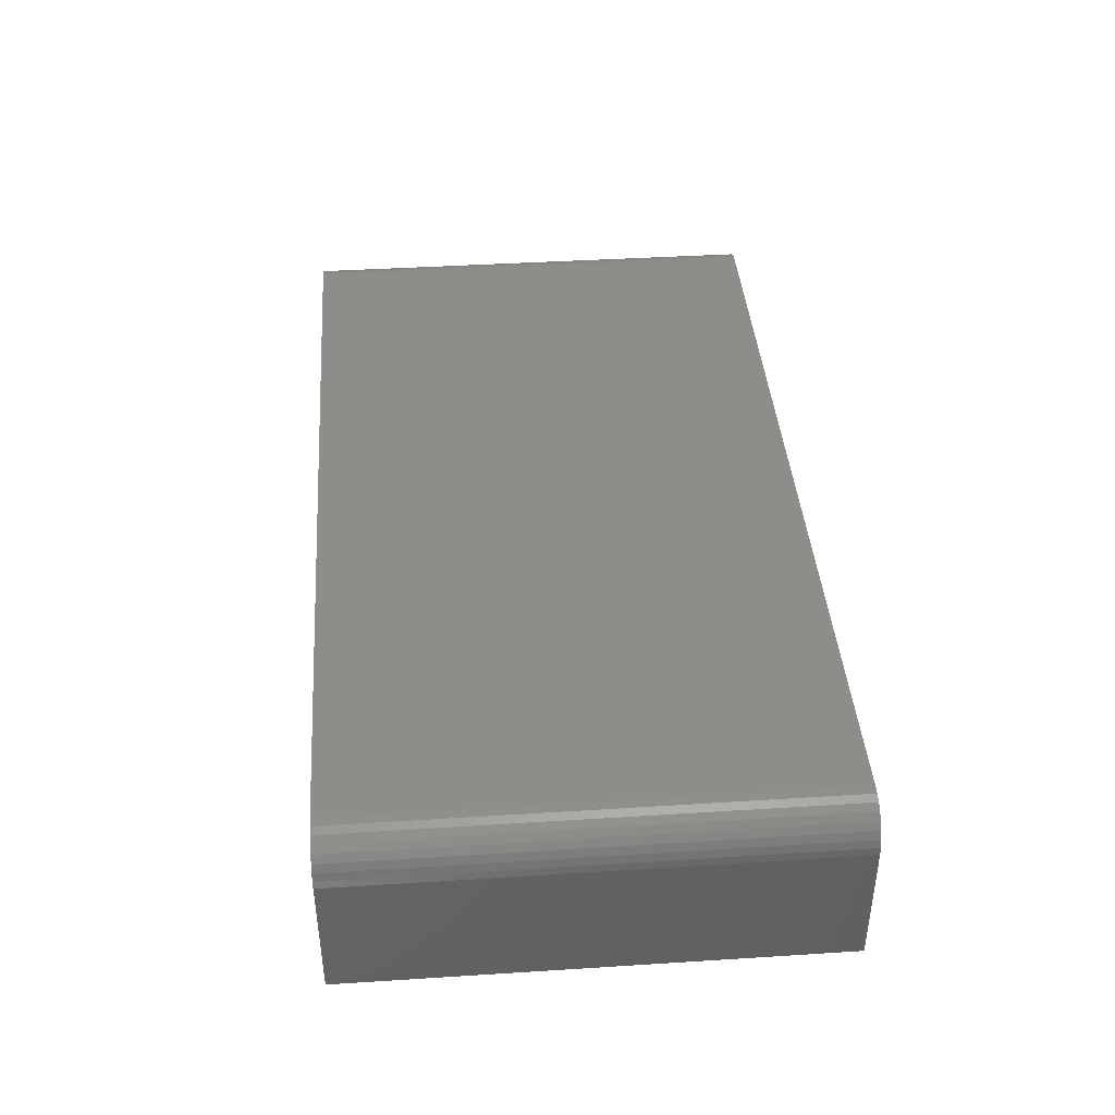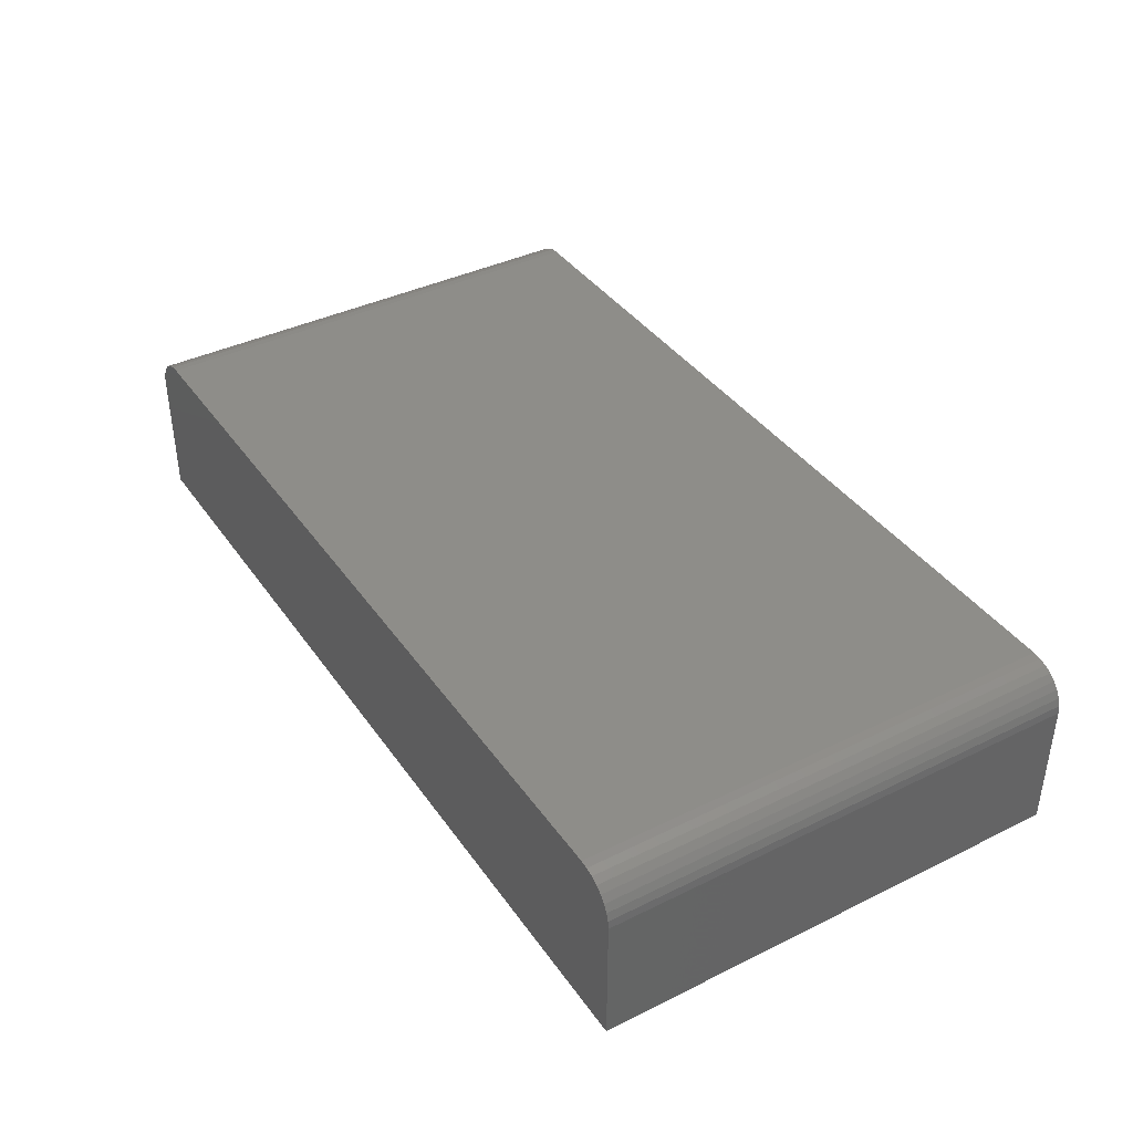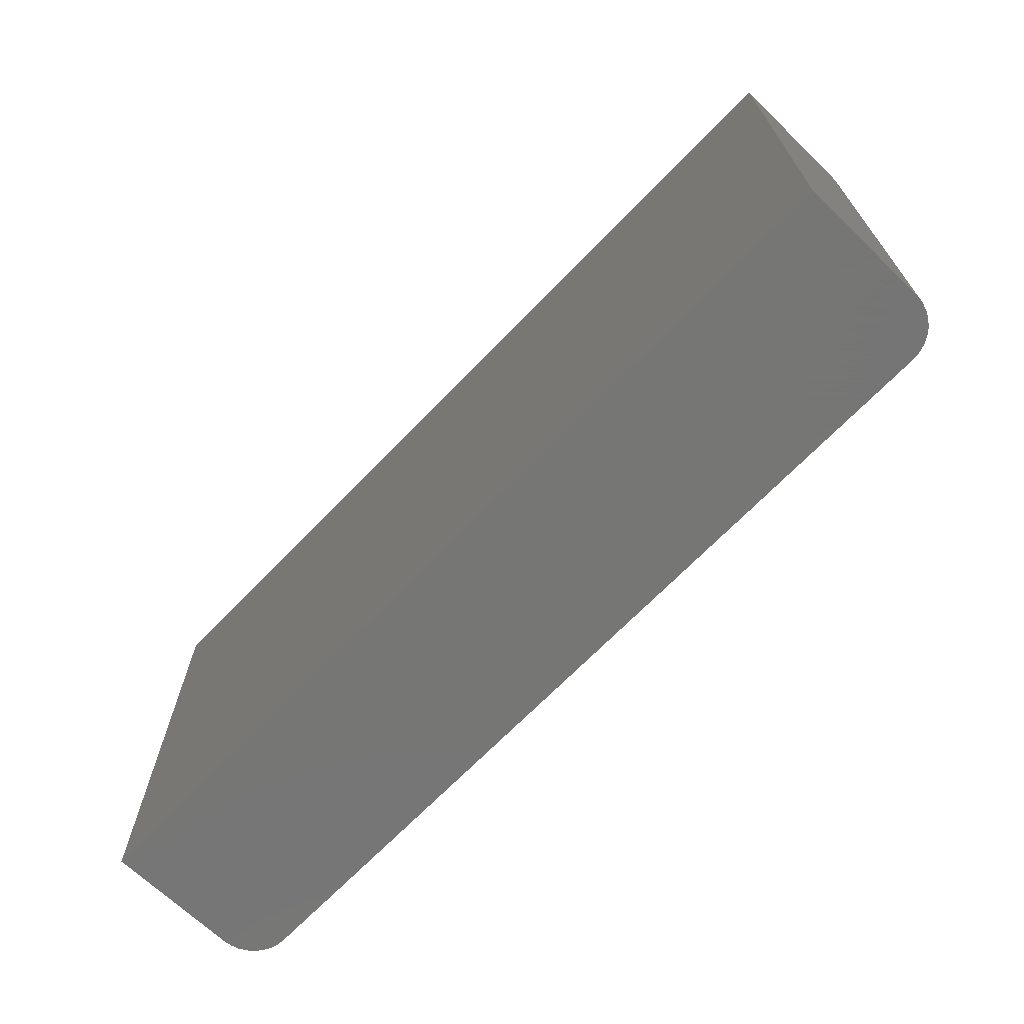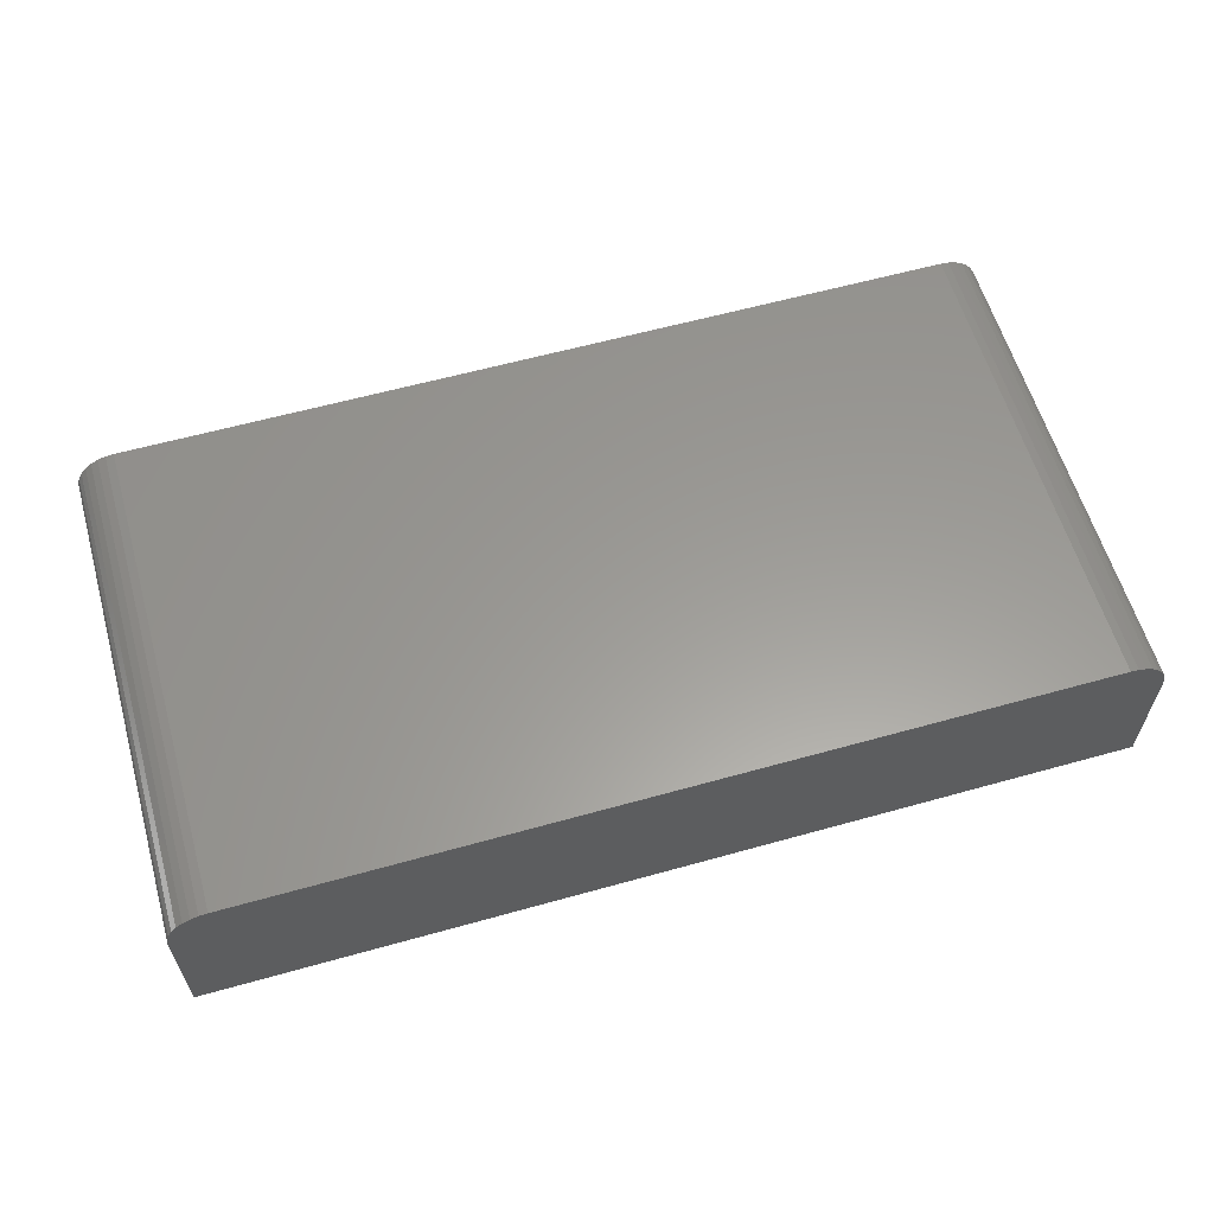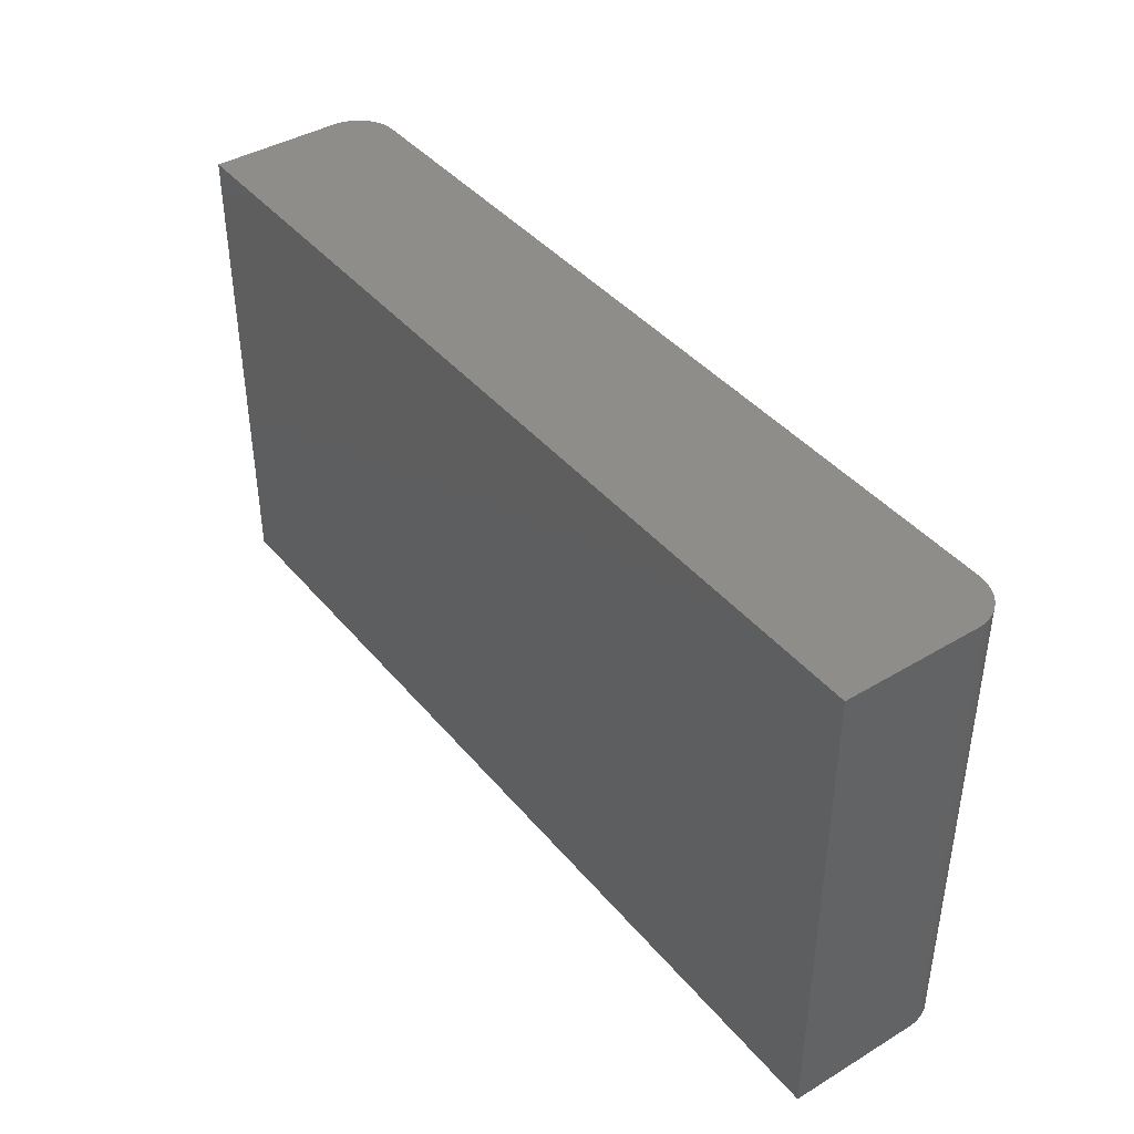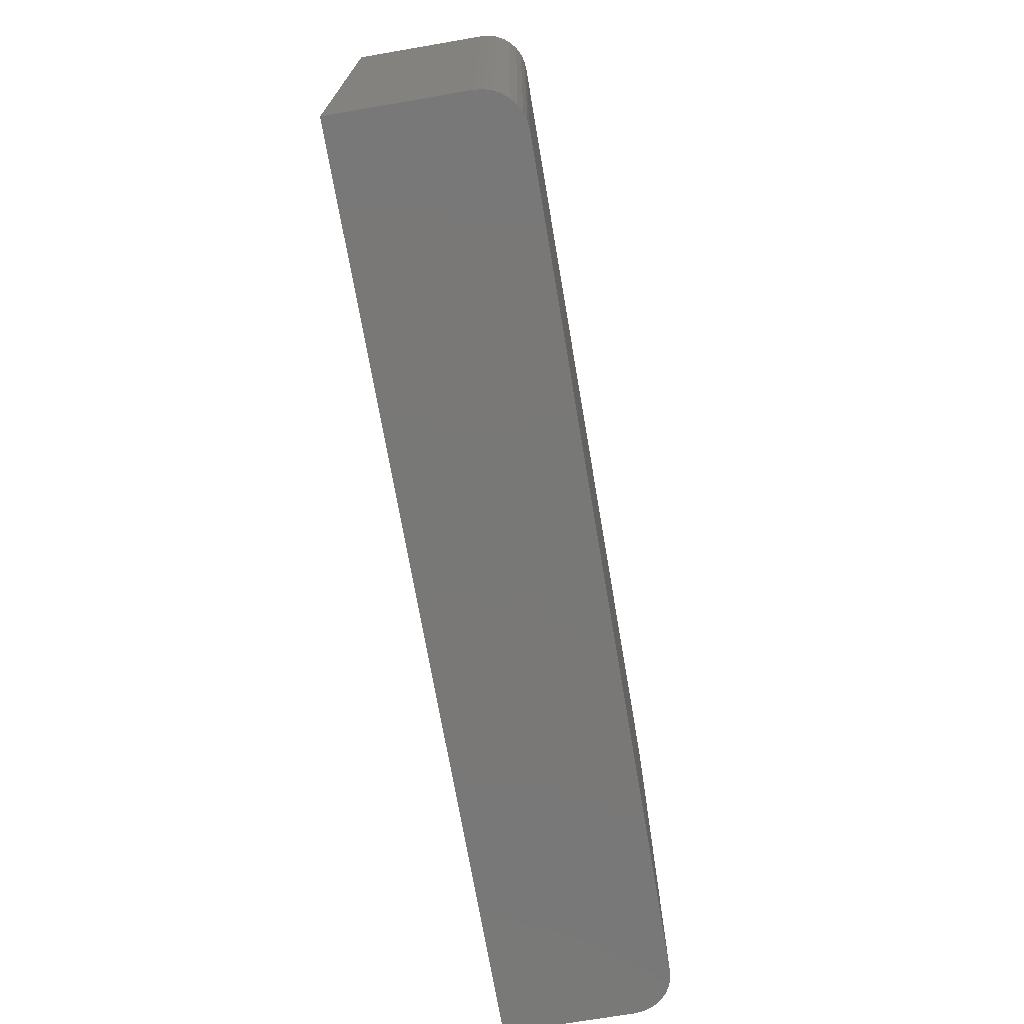
<metadata>
{"format":"stl","ext":"stl","renderer":"f3d","projection":"perspective","resolution":1024,"background":"white","views":[{"elev":41.1,"azim":-94.4,"up":"+Y"},{"elev":39.3,"azim":-121.5,"up":"+Y"},{"elev":-68.2,"azim":46.1,"up":"+Z"},{"elev":59.9,"azim":164.0,"up":"+Y"},{"elev":41.2,"azim":54.0,"up":"+Z"},{"elev":-71.1,"azim":99.7,"up":"+Z"}]}
</metadata>
<code>
# stl→obj: 40 verts, 76 faces
v -0.3438 2.602e-18 -0.2812
v -0.3438 3.273e-17 0.2615
v 0.5938 5.464e-17 -0.2812
v 0.5938 8.477e-17 0.2615
v 0.6406 -0.04688 0.2615
v 0.6371 -0.02894 0.2615
v 0.6406 -0.1953 0.2615
v 0.6397 -0.03773 0.2615
v -0.3906 -0.04688 0.2615
v -0.3871 -0.02894 0.2615
v -0.3897 -0.03773 0.2615
v 0.6269 -0.01373 0.2615
v 0.6198 -0.0079 0.2615
v 0.6117 -0.003568 0.2615
v -0.3906 -0.1953 0.2615
v 0.6029 -0.0009007 0.2615
v -0.3529 -0.0009007 0.2615
v -0.3617 -0.003568 0.2615
v -0.3698 -0.0079 0.2615
v -0.3769 -0.01373 0.2615
v -0.3827 -0.02083 0.2615
v 0.6327 -0.02083 0.2615
v -0.3906 -0.04688 -0.2812
v -0.3871 -0.02894 -0.2812
v -0.3906 -0.1953 -0.2812
v -0.3897 -0.03773 -0.2812
v 0.6406 -0.04688 -0.2812
v 0.6371 -0.02894 -0.2812
v 0.6397 -0.03773 -0.2812
v -0.3769 -0.01373 -0.2812
v -0.3698 -0.0079 -0.2812
v -0.3617 -0.003568 -0.2812
v 0.6406 -0.1953 -0.2812
v -0.3529 -0.0009007 -0.2812
v 0.6029 -0.0009007 -0.2812
v 0.6117 -0.003568 -0.2812
v 0.6198 -0.0079 -0.2812
v 0.6269 -0.01373 -0.2812
v 0.6327 -0.02083 -0.2812
v -0.3827 -0.02083 -0.2812
f 1 2 3
f 3 2 4
f 5 6 7
f 5 8 6
f 9 10 11
f 12 13 14
f 15 7 16
f 15 16 4
f 15 4 2
f 15 2 17
f 15 17 18
f 15 18 19
f 15 19 20
f 15 20 21
f 15 21 10
f 15 10 9
f 16 7 6
f 16 6 22
f 16 22 12
f 16 12 14
f 23 24 25
f 23 26 24
f 27 28 29
f 30 31 32
f 33 25 34
f 33 34 1
f 33 1 3
f 33 3 35
f 33 35 36
f 33 36 37
f 33 37 38
f 33 38 39
f 33 39 28
f 33 28 27
f 34 25 24
f 34 24 40
f 34 40 30
f 34 30 32
f 15 9 25
f 25 9 23
f 2 1 17
f 17 1 34
f 17 34 18
f 18 34 32
f 18 32 19
f 19 32 31
f 19 31 20
f 20 31 30
f 20 30 21
f 21 30 40
f 21 40 10
f 10 40 24
f 10 24 11
f 11 24 26
f 11 26 9
f 9 26 23
f 33 27 7
f 7 27 5
f 3 4 35
f 35 4 16
f 35 16 36
f 36 16 14
f 36 14 37
f 37 14 13
f 37 13 38
f 38 13 12
f 38 12 39
f 39 12 22
f 39 22 28
f 28 22 6
f 28 6 29
f 29 6 8
f 29 8 27
f 27 8 5
f 25 33 15
f 15 33 7

</code>
